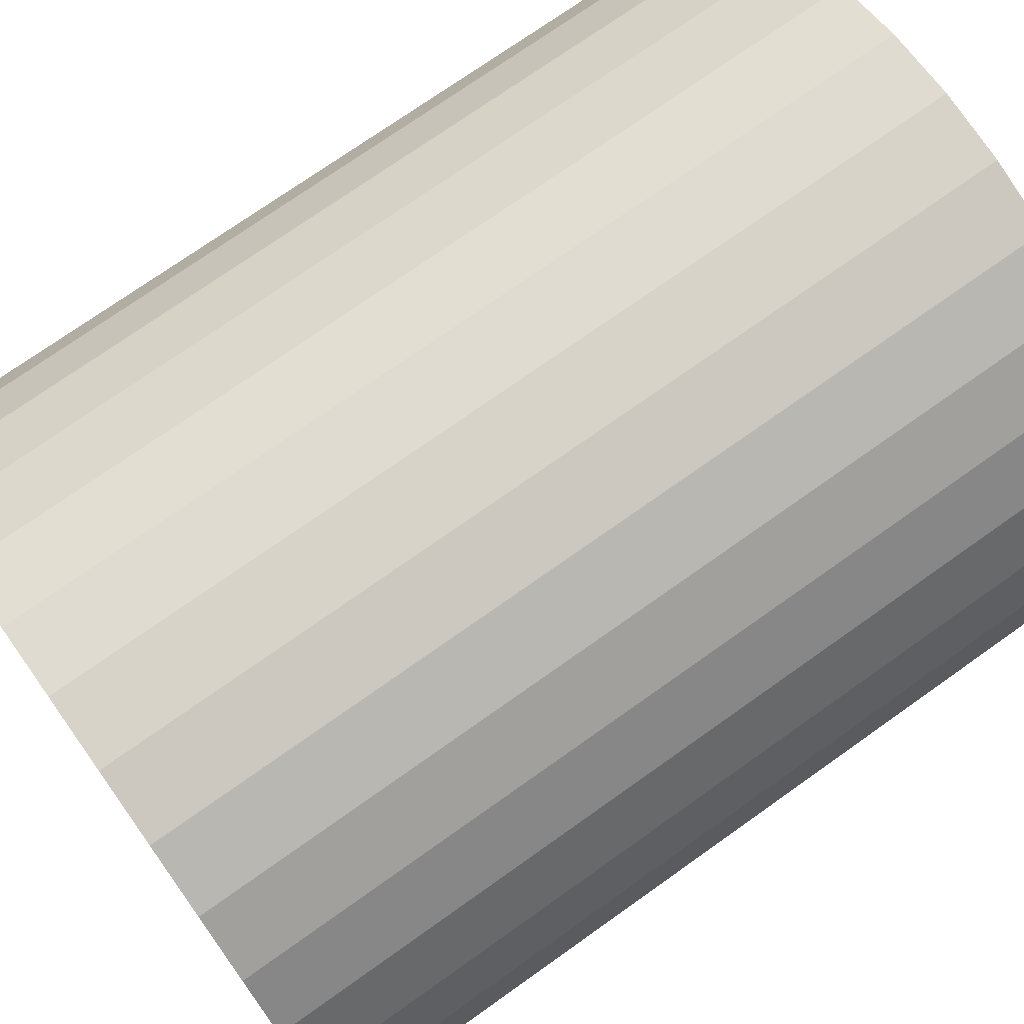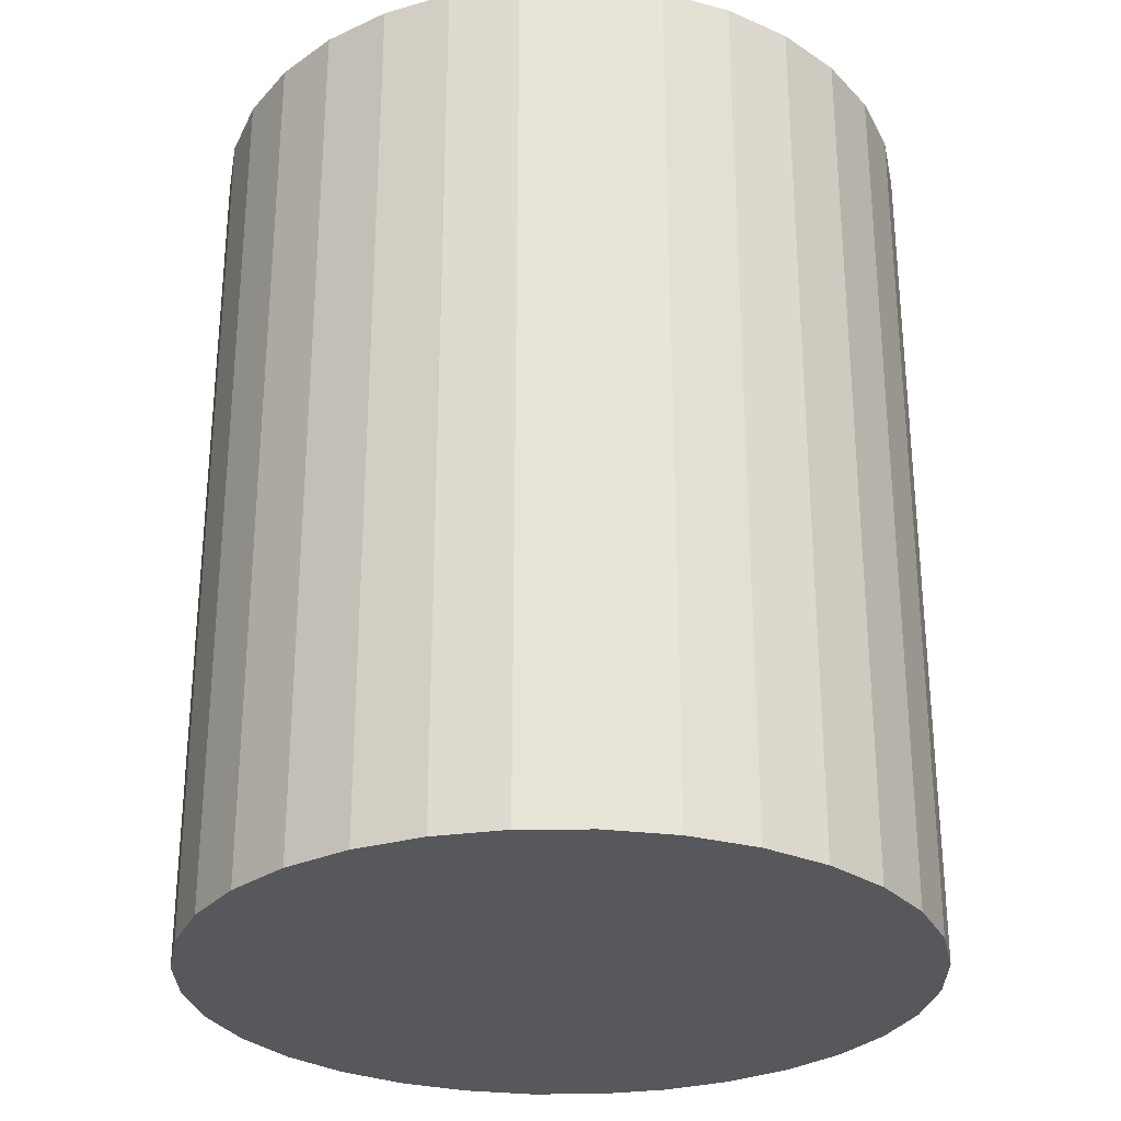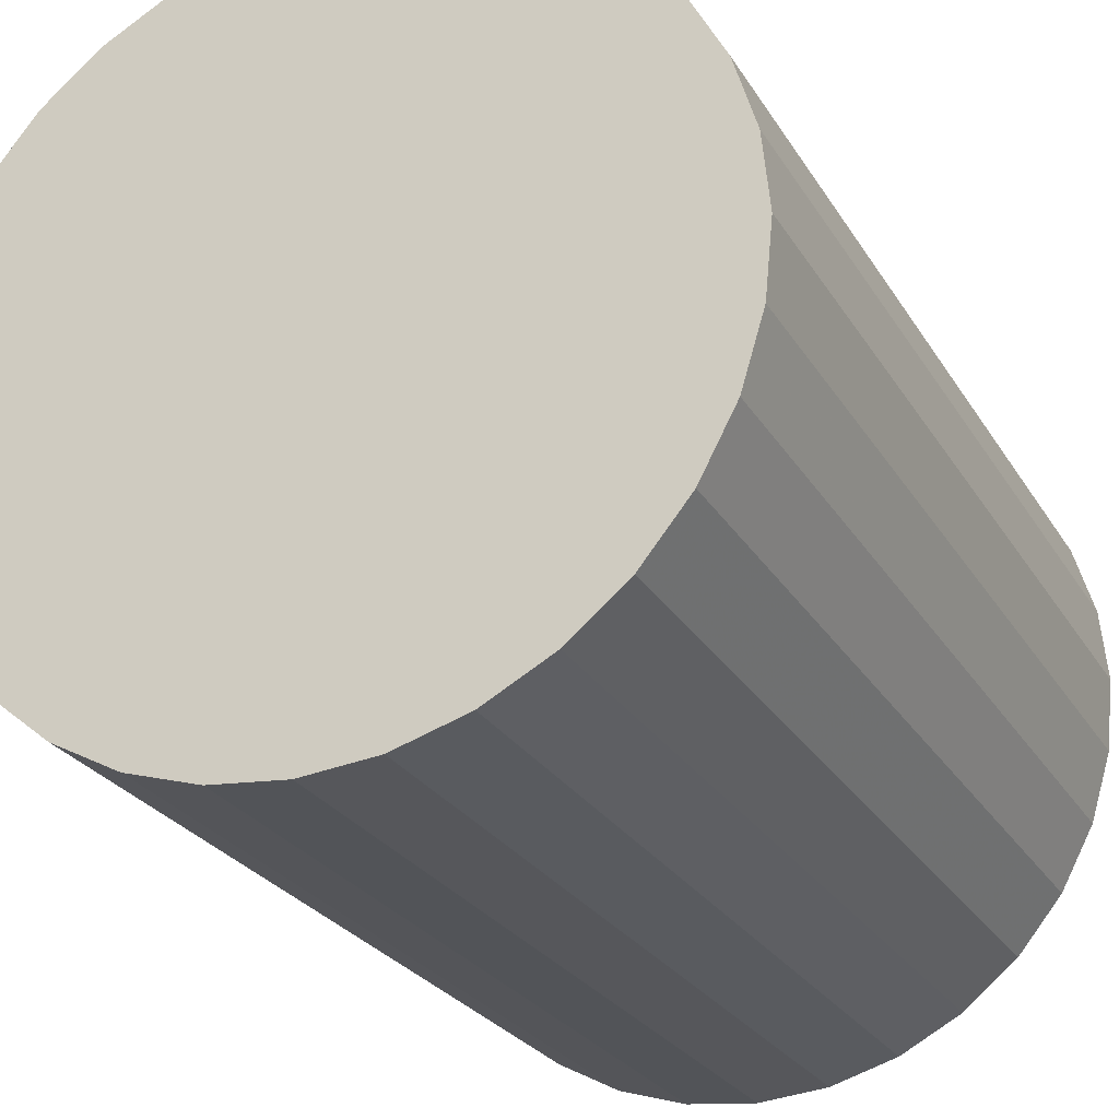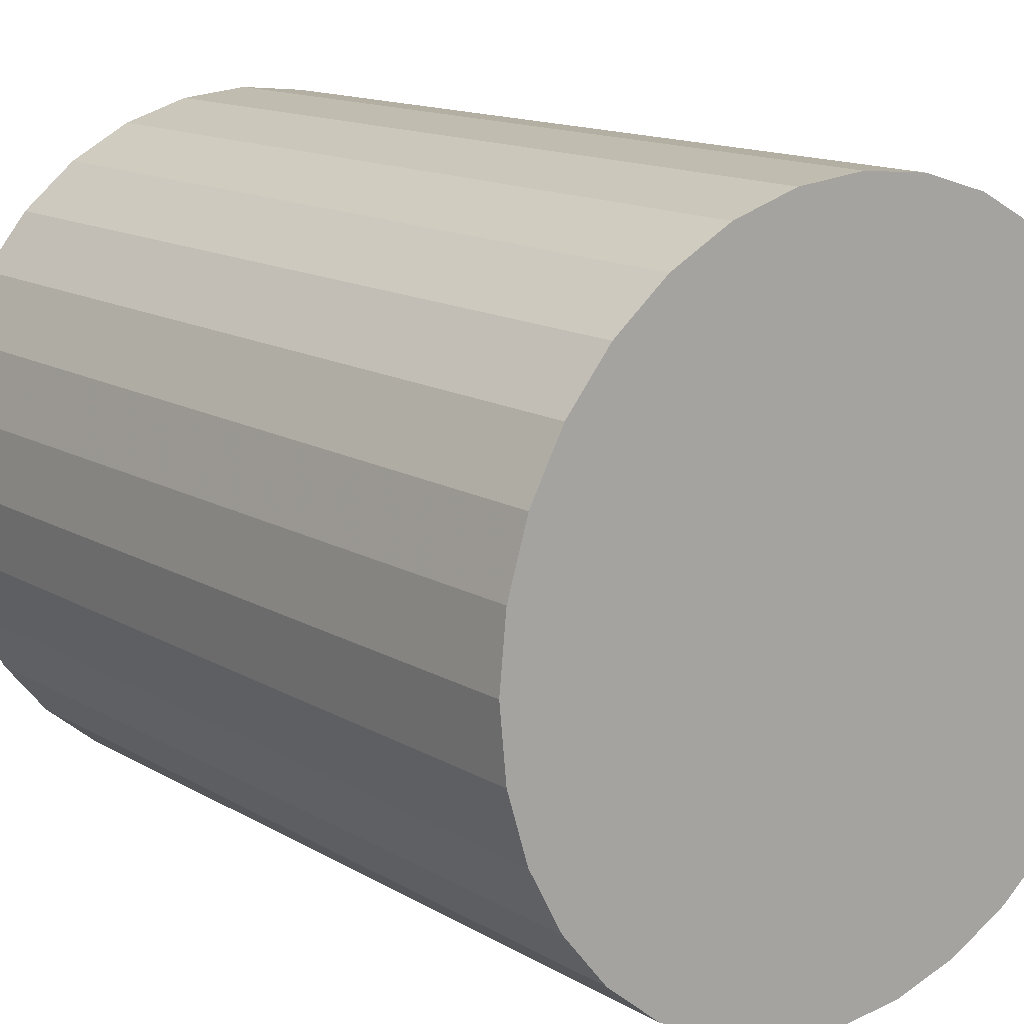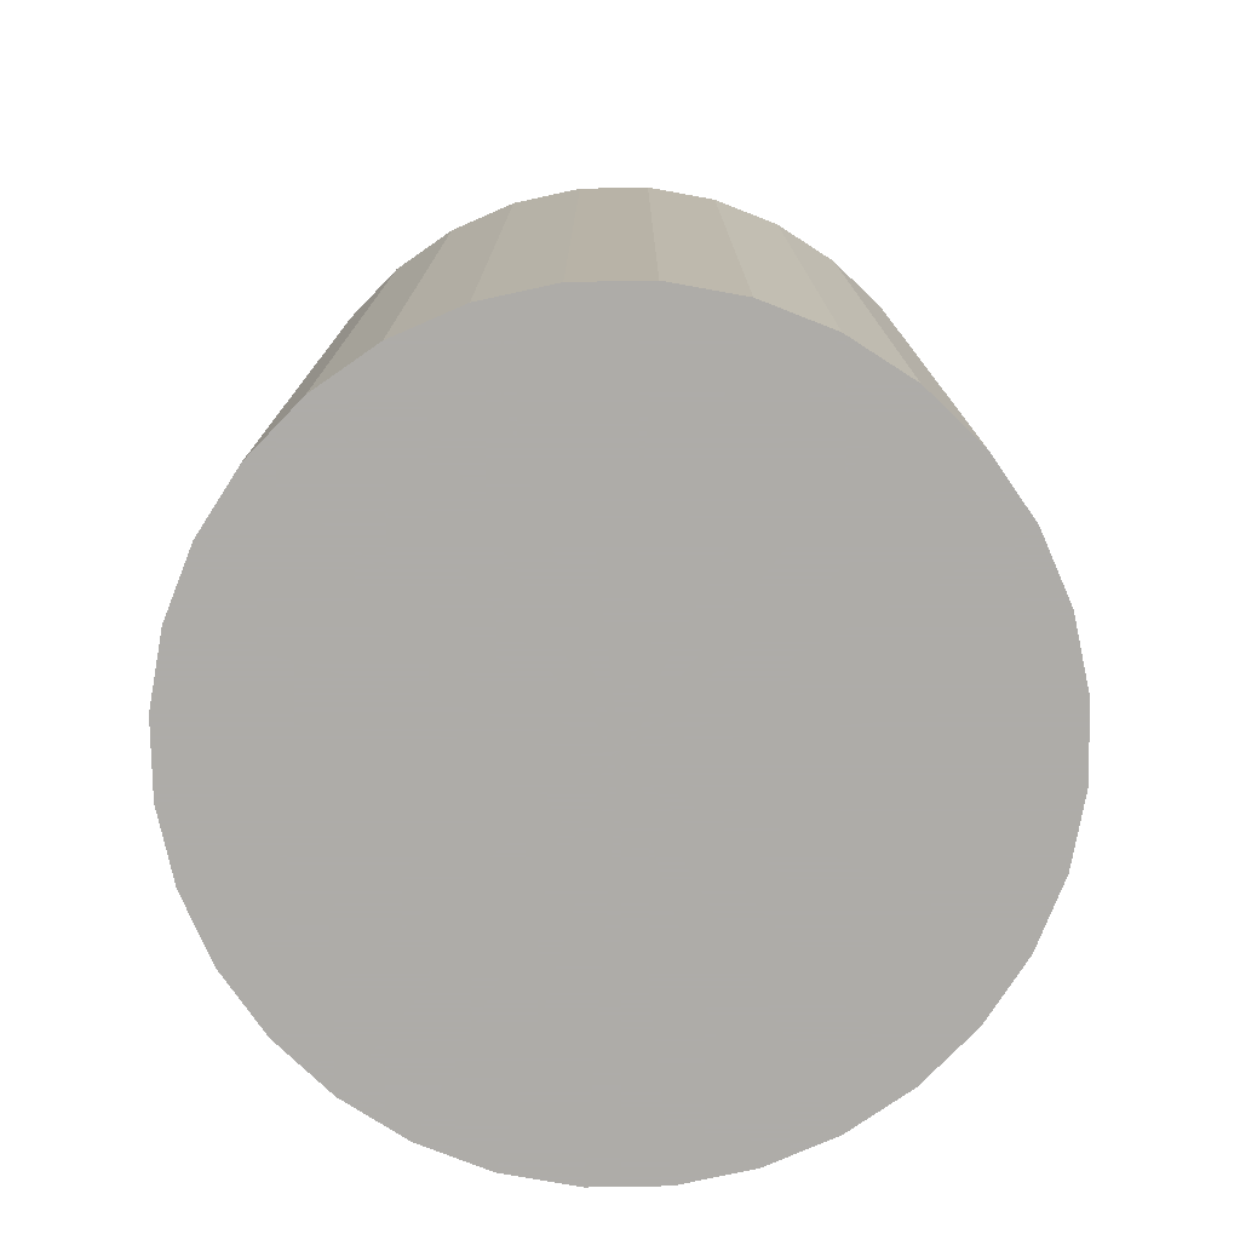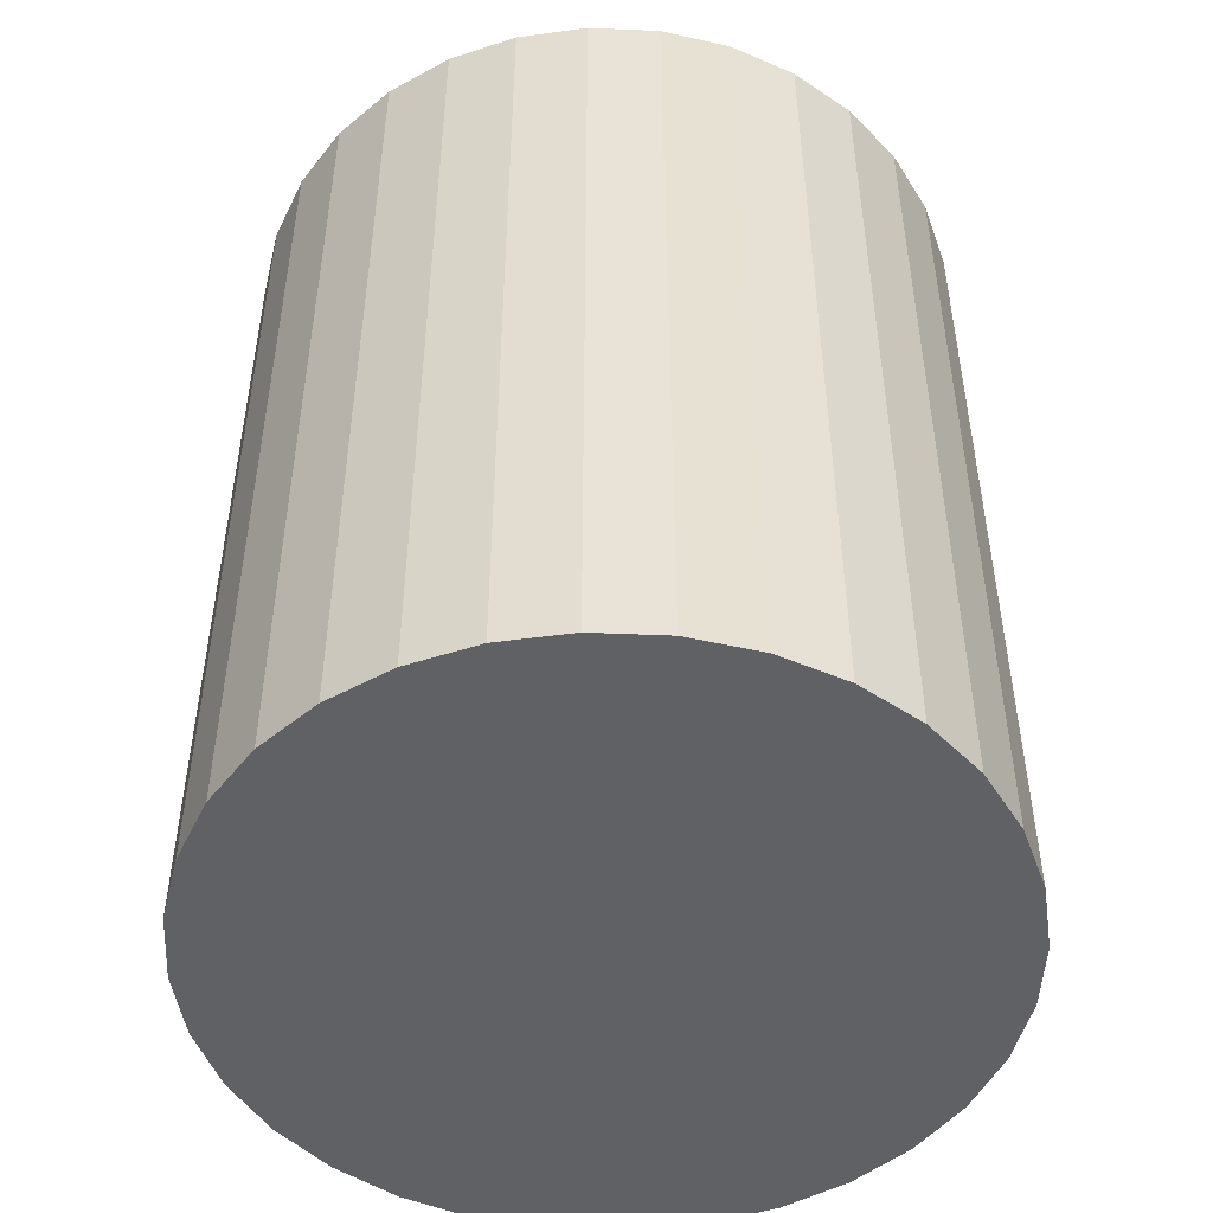
<metadata>
{"format":"obj","ext":"obj","renderer":"f3d","projection":"perspective","resolution":1024,"background":"white","views":[{"elev":73.5,"azim":-125.4,"up":"+Y"},{"elev":-28.7,"azim":130.1,"up":"+Z"},{"elev":-25.6,"azim":-155.8,"up":"+Y"},{"elev":13.9,"azim":141.9,"up":"+Y"},{"elev":-77.0,"azim":-4.6,"up":"+Z"},{"elev":-49.1,"azim":160.4,"up":"+Z"}]}
</metadata>
<code>
v 0 0 -0.02625
v 0.02129 0 -0.02625
v 0.02129 0 0.02625
v 0 0 0.02625
v 0.02088 0.004154 -0.02625
v 0.02088 0.004154 0.02625
v 0.01967 0.008148 -0.02625
v 0.01967 0.008148 0.02625
v 0.0177 0.01183 -0.02625
v 0.0177 0.01183 0.02625
v 0.01506 0.01506 -0.02625
v 0.01506 0.01506 0.02625
v 0.01183 0.0177 -0.02625
v 0.01183 0.0177 0.02625
v 0.008148 0.01967 -0.02625
v 0.008148 0.01967 0.02625
v 0.004154 0.02088 -0.02625
v 0.004154 0.02088 0.02625
v 0 0.02129 -0.02625
v 0 0.02129 0.02625
v -0.004154 0.02088 -0.02625
v -0.004154 0.02088 0.02625
v -0.008148 0.01967 -0.02625
v -0.008148 0.01967 0.02625
v -0.01183 0.0177 -0.02625
v -0.01183 0.0177 0.02625
v -0.01506 0.01506 -0.02625
v -0.01506 0.01506 0.02625
v -0.0177 0.01183 -0.02625
v -0.0177 0.01183 0.02625
v -0.01967 0.008148 -0.02625
v -0.01967 0.008148 0.02625
v -0.02088 0.004154 -0.02625
v -0.02088 0.004154 0.02625
v -0.02129 0 -0.02625
v -0.02129 0 0.02625
v -0.02088 -0.004154 -0.02625
v -0.02088 -0.004154 0.02625
v -0.01967 -0.008148 -0.02625
v -0.01967 -0.008148 0.02625
v -0.0177 -0.01183 -0.02625
v -0.0177 -0.01183 0.02625
v -0.01506 -0.01506 -0.02625
v -0.01506 -0.01506 0.02625
v -0.01183 -0.0177 -0.02625
v -0.01183 -0.0177 0.02625
v -0.008148 -0.01967 -0.02625
v -0.008148 -0.01967 0.02625
v -0.004154 -0.02088 -0.02625
v -0.004154 -0.02088 0.02625
v -0 -0.02129 -0.02625
v -0 -0.02129 0.02625
v 0.004154 -0.02088 -0.02625
v 0.004154 -0.02088 0.02625
v 0.008148 -0.01967 -0.02625
v 0.008148 -0.01967 0.02625
v 0.01183 -0.0177 -0.02625
v 0.01183 -0.0177 0.02625
v 0.01506 -0.01506 -0.02625
v 0.01506 -0.01506 0.02625
v 0.0177 -0.01183 -0.02625
v 0.0177 -0.01183 0.02625
v 0.01967 -0.008148 -0.02625
v 0.01967 -0.008148 0.02625
v 0.02088 -0.004154 -0.02625
v 0.02088 -0.004154 0.02625
f 2 1 5
f 2 5 3
f 3 5 6
f 3 6 4
f 5 1 7
f 5 7 6
f 6 7 8
f 6 8 4
f 7 1 9
f 7 9 8
f 8 9 10
f 8 10 4
f 9 1 11
f 9 11 10
f 10 11 12
f 10 12 4
f 11 1 13
f 11 13 12
f 12 13 14
f 12 14 4
f 13 1 15
f 13 15 14
f 14 15 16
f 14 16 4
f 15 1 17
f 15 17 16
f 16 17 18
f 16 18 4
f 17 1 19
f 17 19 18
f 18 19 20
f 18 20 4
f 19 1 21
f 19 21 20
f 20 21 22
f 20 22 4
f 21 1 23
f 21 23 22
f 22 23 24
f 22 24 4
f 23 1 25
f 23 25 24
f 24 25 26
f 24 26 4
f 25 1 27
f 25 27 26
f 26 27 28
f 26 28 4
f 27 1 29
f 27 29 28
f 28 29 30
f 28 30 4
f 29 1 31
f 29 31 30
f 30 31 32
f 30 32 4
f 31 1 33
f 31 33 32
f 32 33 34
f 32 34 4
f 33 1 35
f 33 35 34
f 34 35 36
f 34 36 4
f 35 1 37
f 35 37 36
f 36 37 38
f 36 38 4
f 37 1 39
f 37 39 38
f 38 39 40
f 38 40 4
f 39 1 41
f 39 41 40
f 40 41 42
f 40 42 4
f 41 1 43
f 41 43 42
f 42 43 44
f 42 44 4
f 43 1 45
f 43 45 44
f 44 45 46
f 44 46 4
f 45 1 47
f 45 47 46
f 46 47 48
f 46 48 4
f 47 1 49
f 47 49 48
f 48 49 50
f 48 50 4
f 49 1 51
f 49 51 50
f 50 51 52
f 50 52 4
f 51 1 53
f 51 53 52
f 52 53 54
f 52 54 4
f 53 1 55
f 53 55 54
f 54 55 56
f 54 56 4
f 55 1 57
f 55 57 56
f 56 57 58
f 56 58 4
f 57 1 59
f 57 59 58
f 58 59 60
f 58 60 4
f 59 1 61
f 59 61 60
f 60 61 62
f 60 62 4
f 61 1 63
f 61 63 62
f 62 63 64
f 62 64 4
f 63 1 65
f 63 65 64
f 64 65 66
f 64 66 4
f 65 1 2
f 65 2 66
f 66 2 3
f 66 3 4

</code>
